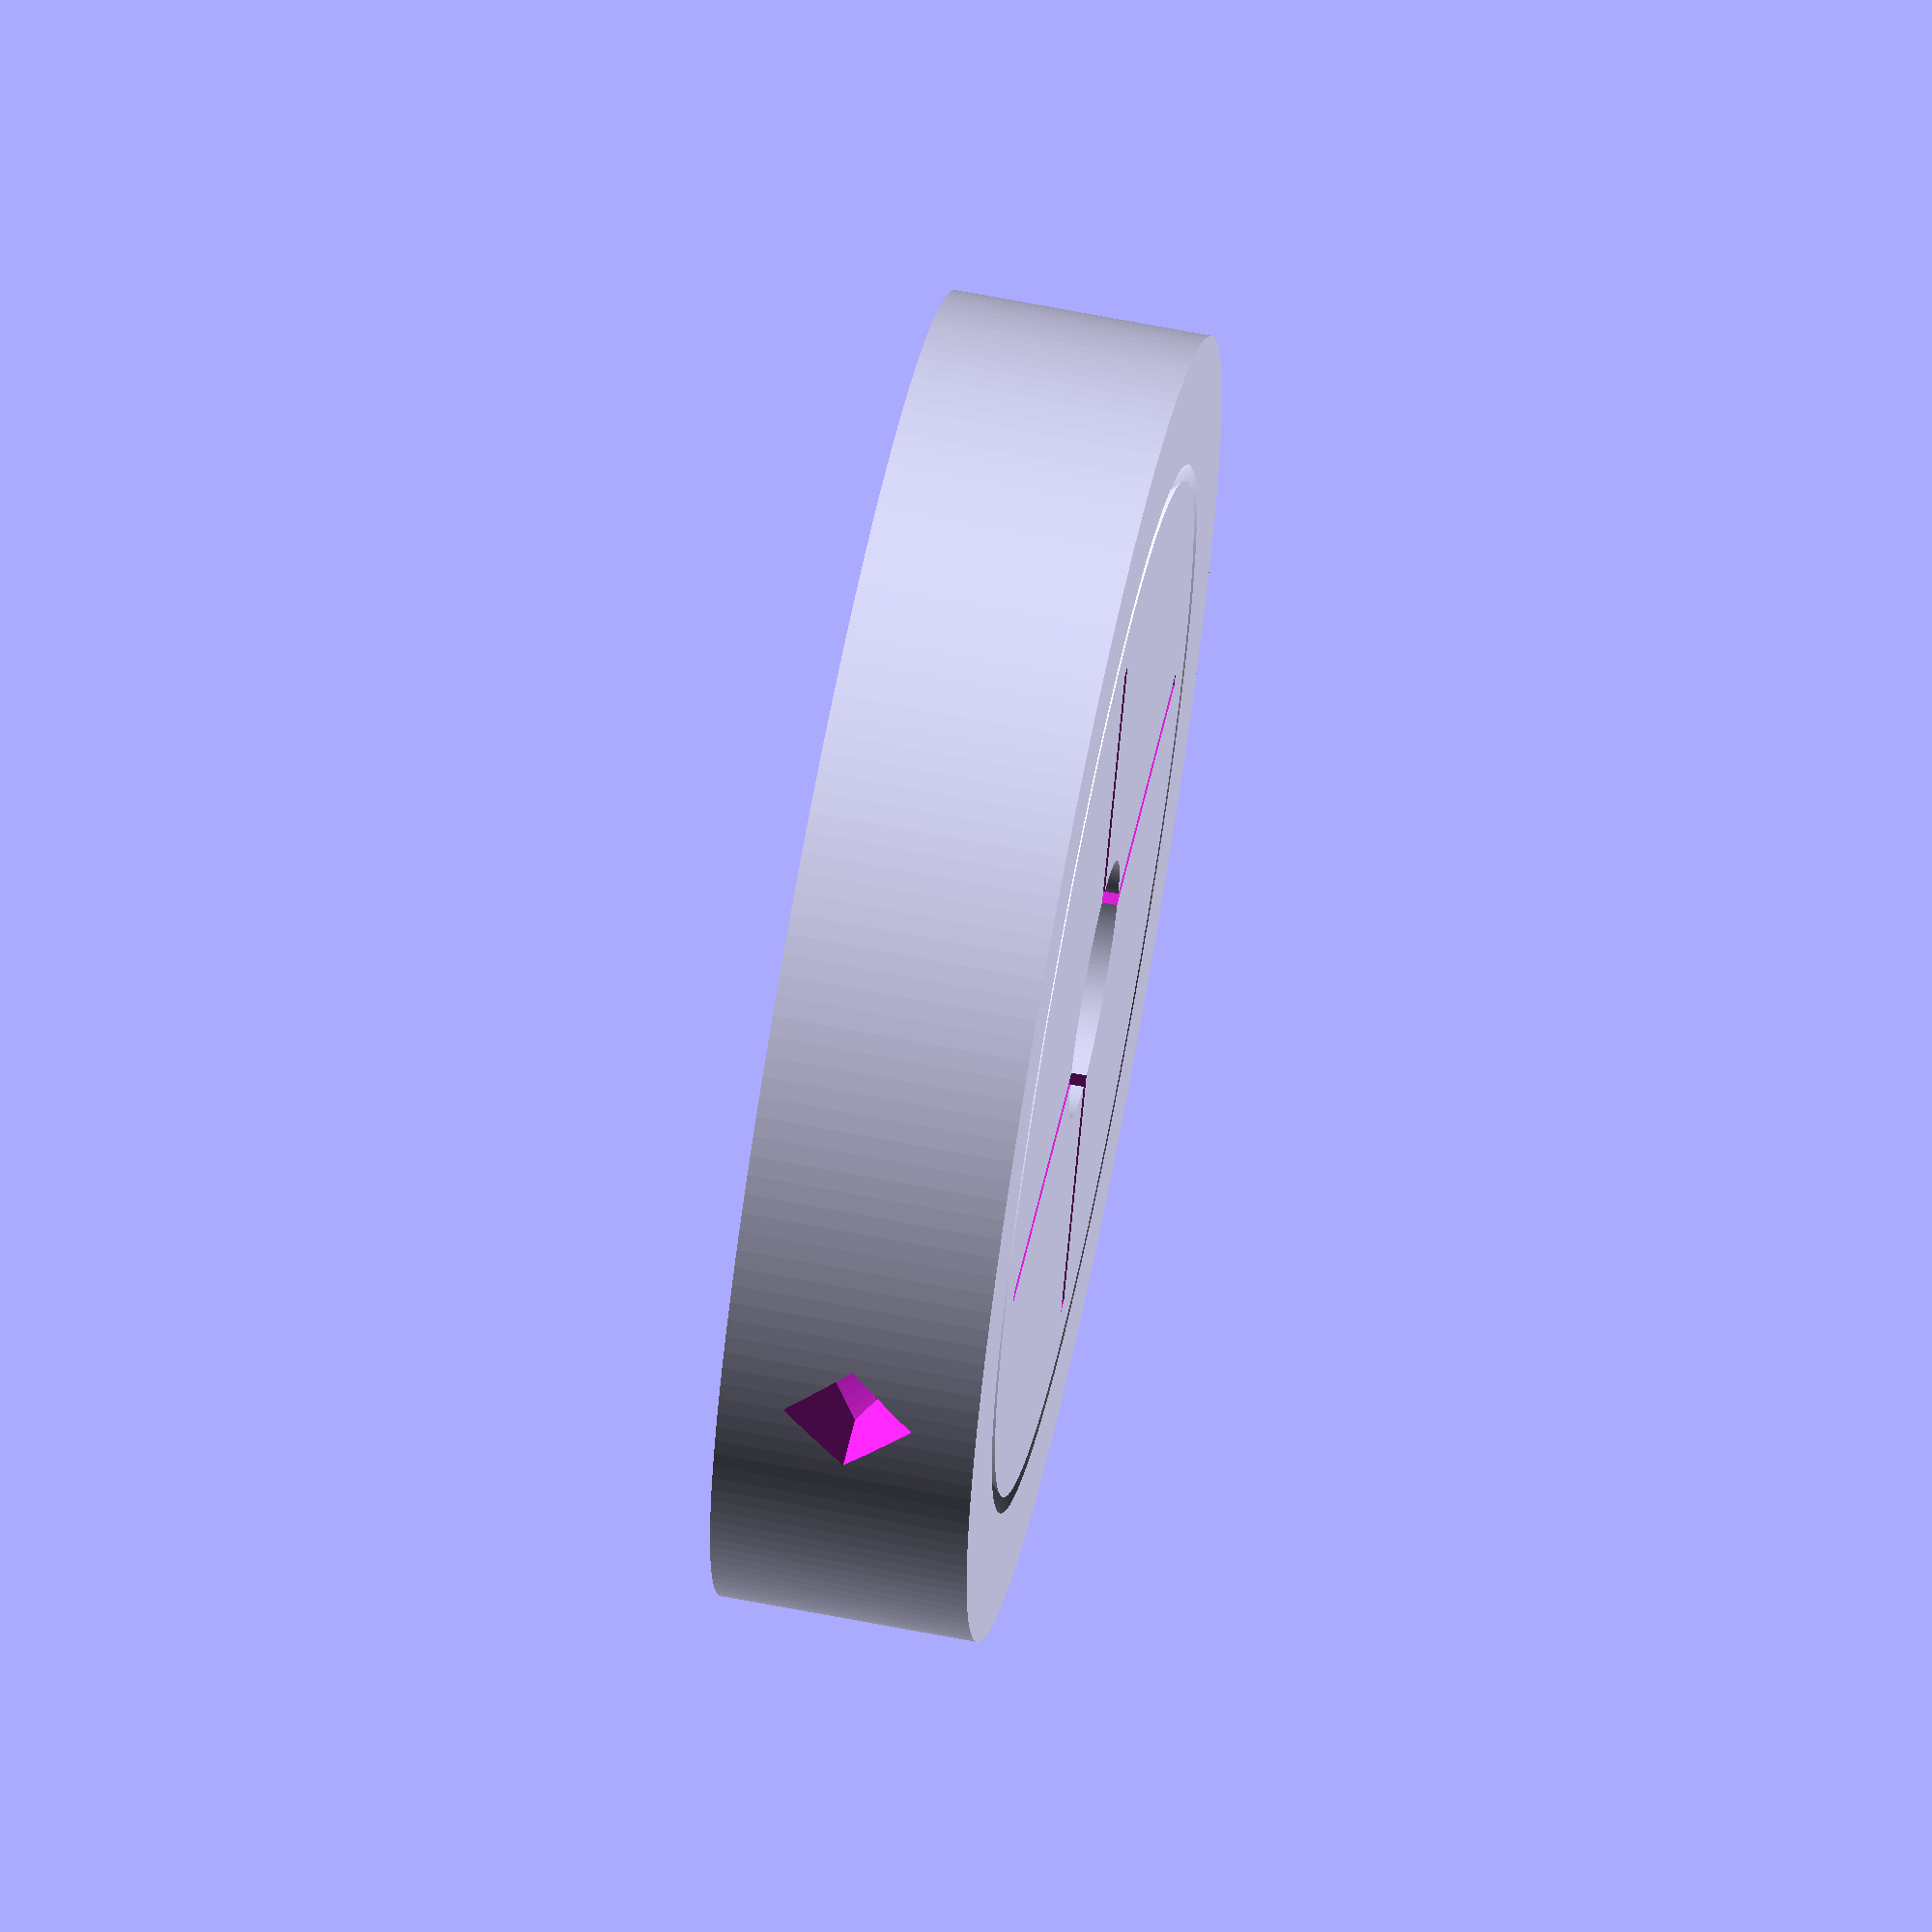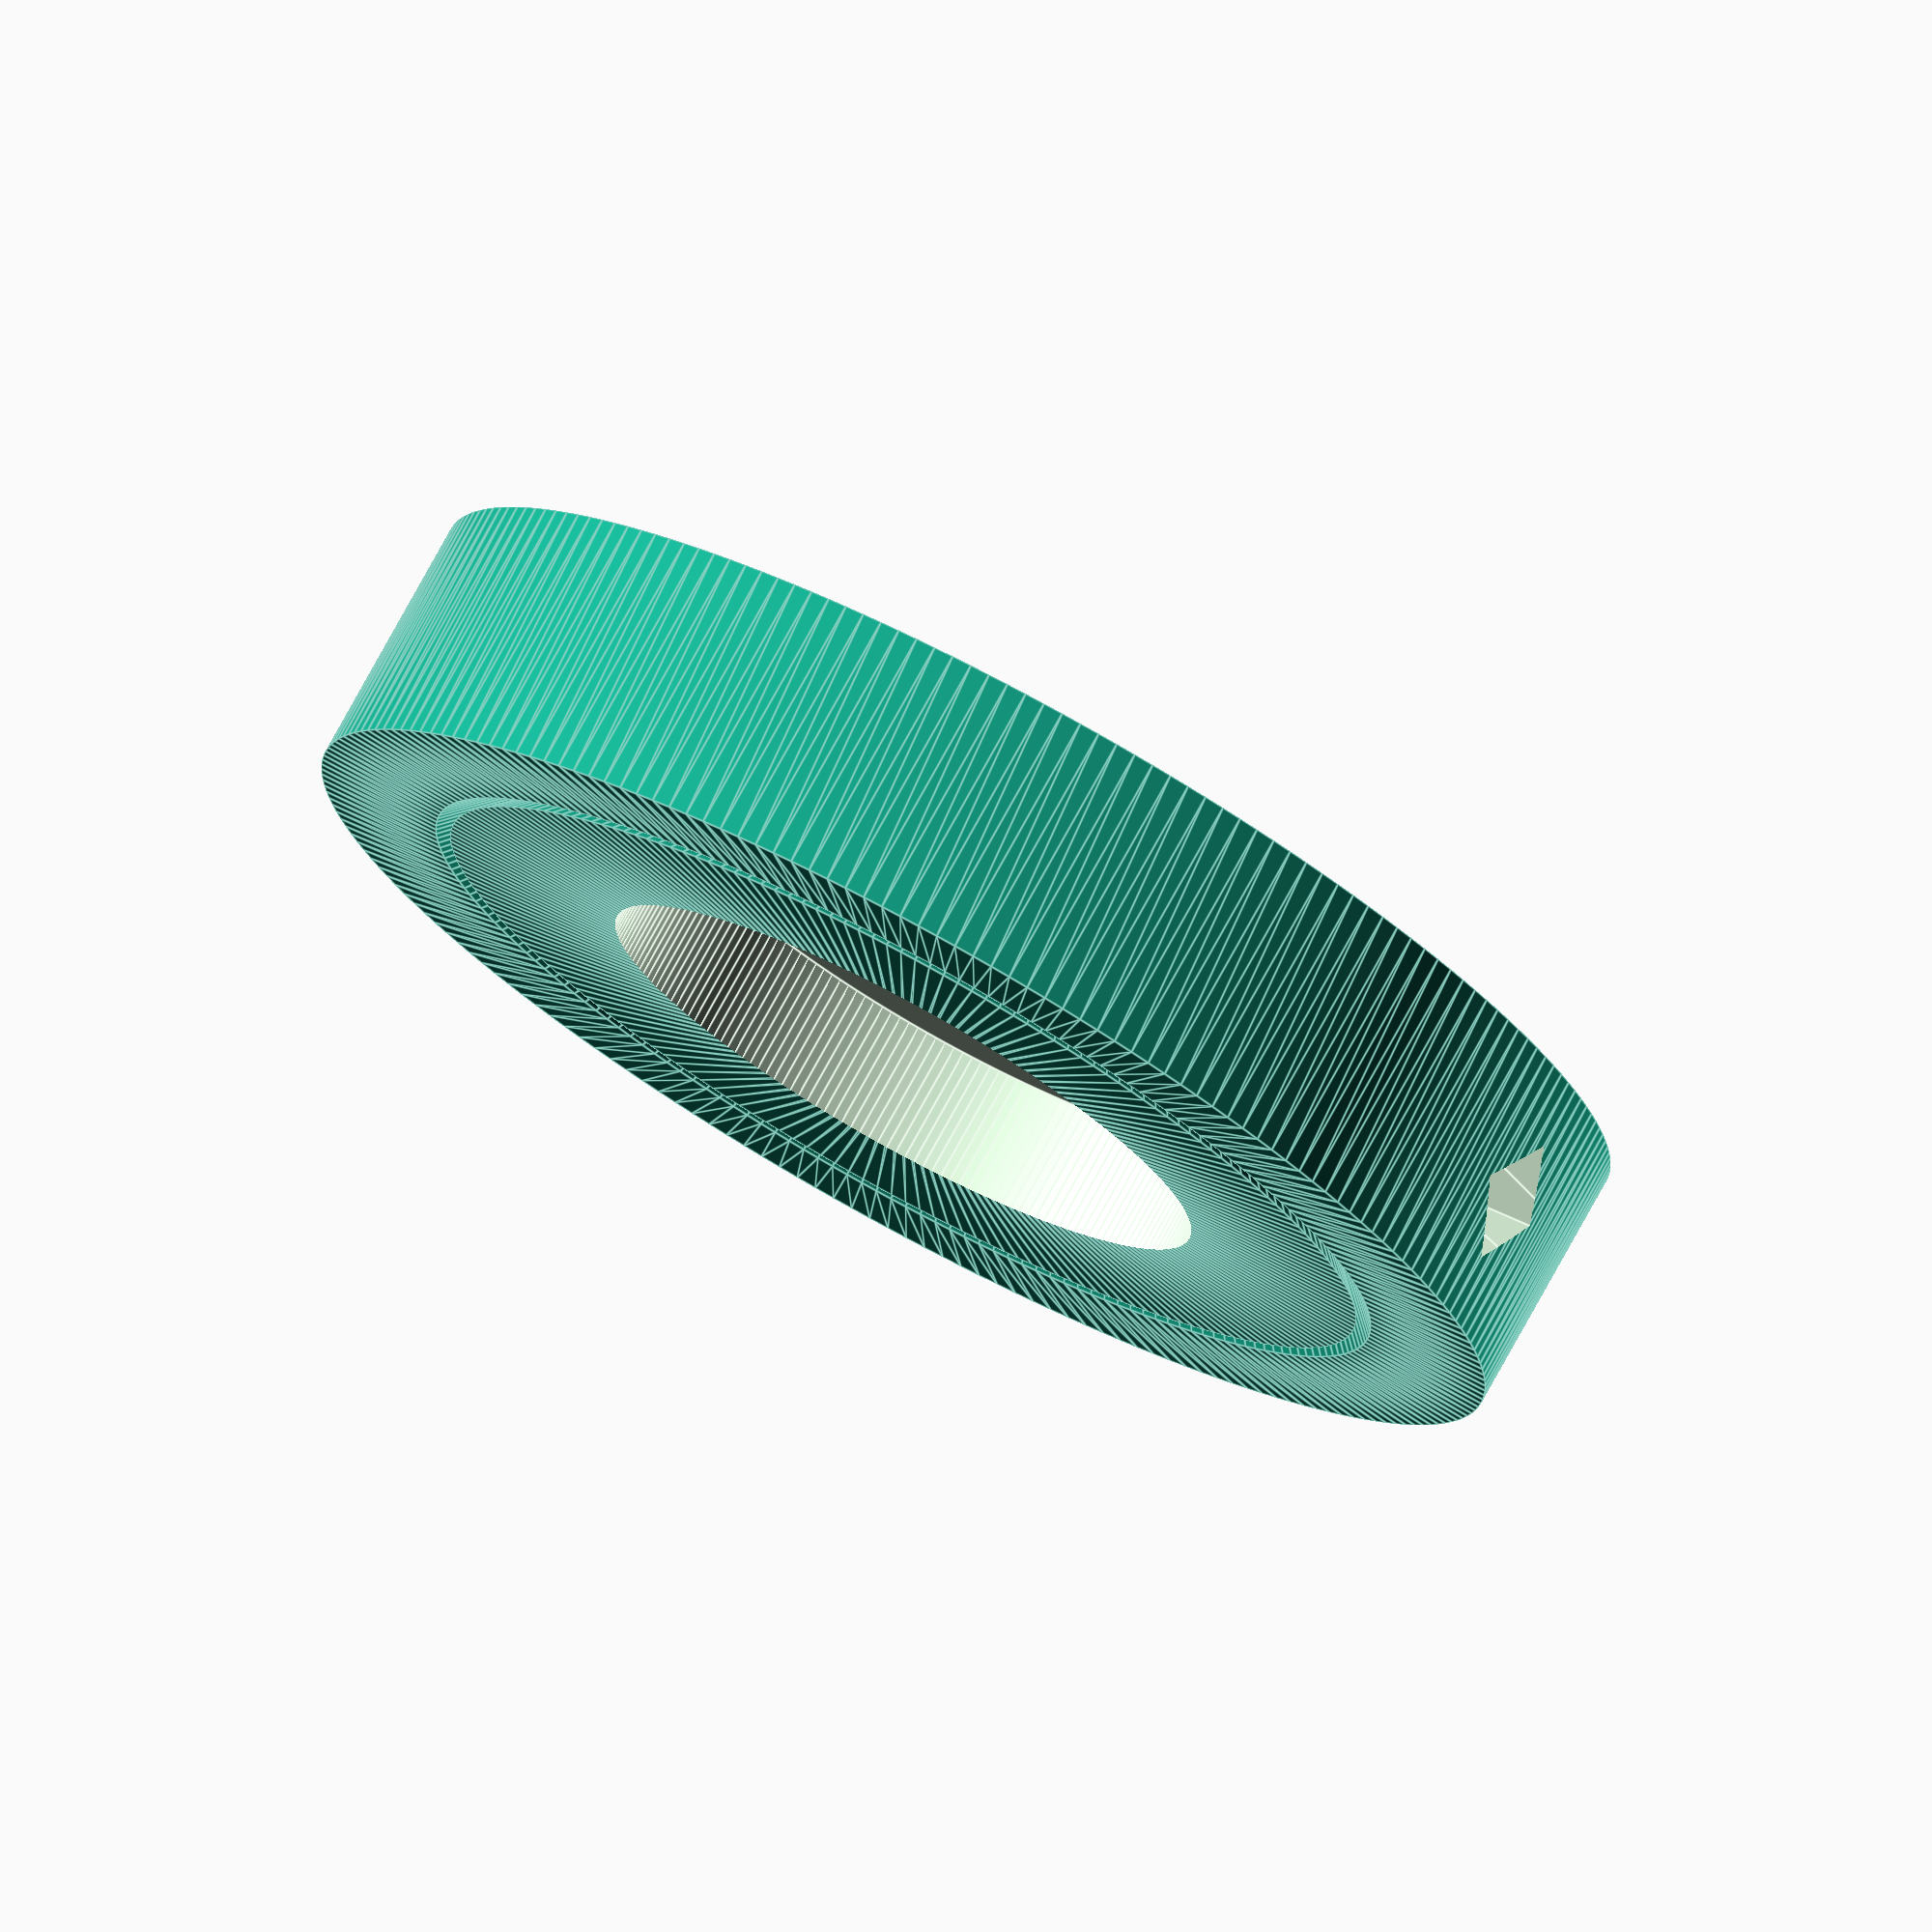
<openscad>
gap = .5; // gap between centerpiece and outerpiece (measured horizontally)
cen_dia_tmp = 25; // diameter of the centerpiece
hole_tmp = 8; // diamater of the hole in the middle of the centerpiece
ni_dia = 20.1; // diameter of the niche
ni_dep = 3.75;
corrid = 4; // width of the corridor inside the outerpiece
thick = 2; // indicator of minimal thickness of walls
height= corrid+2*thick; //height constrained by the thickness and the size of the corridor 
cen_dia = cen_dia_tmp/2 < ni_dia/2 + ni_dep + thick ? ni_dia + 2*ni_dep + 2*thick : cen_dia_tmp; // making sure the niche does not cut the centerpiece in two...
hole = hole_tmp > cen_dia - height - 2*thick ? cen_dia - height - 2*thick : hole_tmp; // making sure the hole does not cut the centerpiece in two...
ch_dia = cen_dia -4; // diameter of the crosshair below the centerpiece
ch_dep = .5; // depth of the crosshair
ch_wid = .25; // half-width of the crosshair
res = 200; // value to pass to $fn

echo(hole);

module centerpiece() {
    rotate_extrude(convexity = 10, $fn=res)
    polygon(points=[[hole/2,0],[hole/2,height],[cen_dia/2,height],[cen_dia/2 - height/2,height/2],[cen_dia/2,0]]);
}

module niche() {
    translate([0,0,height-ni_dep]) cylinder(r=ni_dia/2,h=ni_dep+.2, $fn=res);
}

c1x = cen_dia/2 - height/2 + gap + thick;
c1 = [c1x,height/2];
c2 = [c1x + corrid/2,height/2 + corrid/2];
c3 = [c1x + corrid,height/2];
c4 = [c1x + corrid/2,height/2 - corrid/2];

module corridor() {
    rotate_extrude(convexity = 10, $fn=res)
    polygon(points=[c1,c2,c3,c4]);
}

o1x = c1x - thick;
o1 = [o1x, height/2];
o2 = [o1x + height/2, height];
o3 = [c3.x + thick, height];
o4 = [c3.x + thick, 0];
o5 = [o1x + height/2, 0];

module outerpiece() {
    rotate_extrude(convexity = 10, $fn=res)
    polygon(points=[o1,o2,o3,o4,o5]);
}

module inout() {
    translate([c2.x, 0, height/2]) rotate(90,[0,1,0]) linear_extrude(height = 3*thick, convexity = 10, twist = 0)
    circle(r = corrid/2,$fn=4);
}

module crosshair() {
    translate([0,0,-.1])
    linear_extrude(height = ch_dep +.1, convexity = 10, twist = 0)
    polygon(points=[[ch_wid,ch_wid],[ch_wid,ch_dia/2],[-1*ch_wid,ch_dia/2],[-1*ch_wid,ch_wid],[-1*ch_dia/2,ch_wid],[-1*ch_dia/2,-1*ch_wid],[-1*ch_wid,-1*ch_wid],[-1*ch_wid,-1*ch_dia/2],[ch_wid,-1*ch_dia/2],[ch_wid,-1*ch_wid],[ch_dia/2,-1*ch_wid],[ch_dia/2,ch_wid]]);
}

difference() {
    centerpiece();
    niche();
    crosshair();
}

difference() {
    outerpiece();
    corridor();
    inout();
    mirror([1,0,0]) inout();
}


</openscad>
<views>
elev=113.8 azim=338.4 roll=78.9 proj=o view=wireframe
elev=283.9 azim=339.9 roll=28.7 proj=o view=edges
</views>
